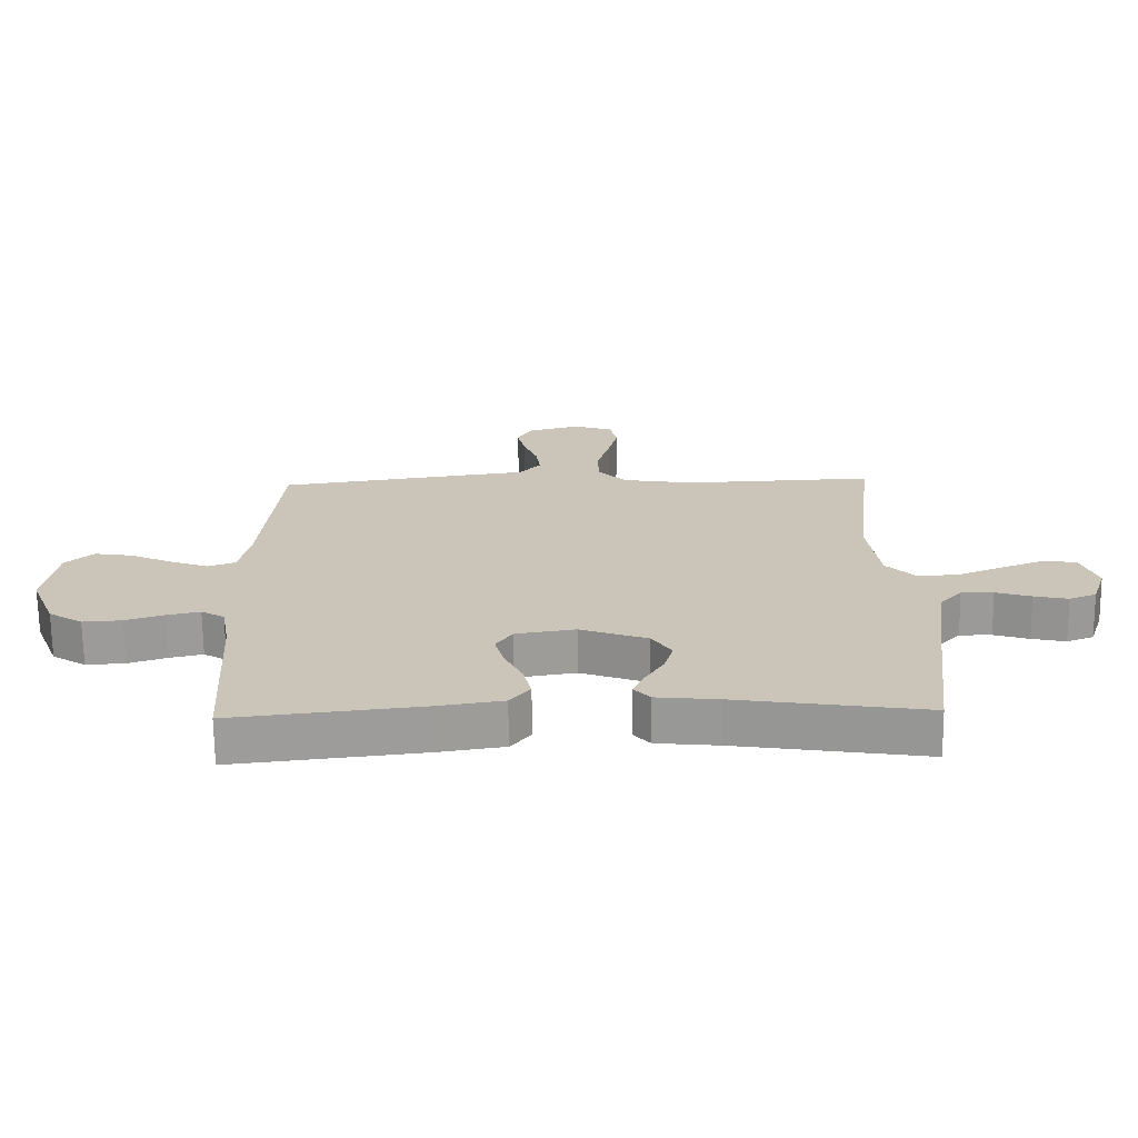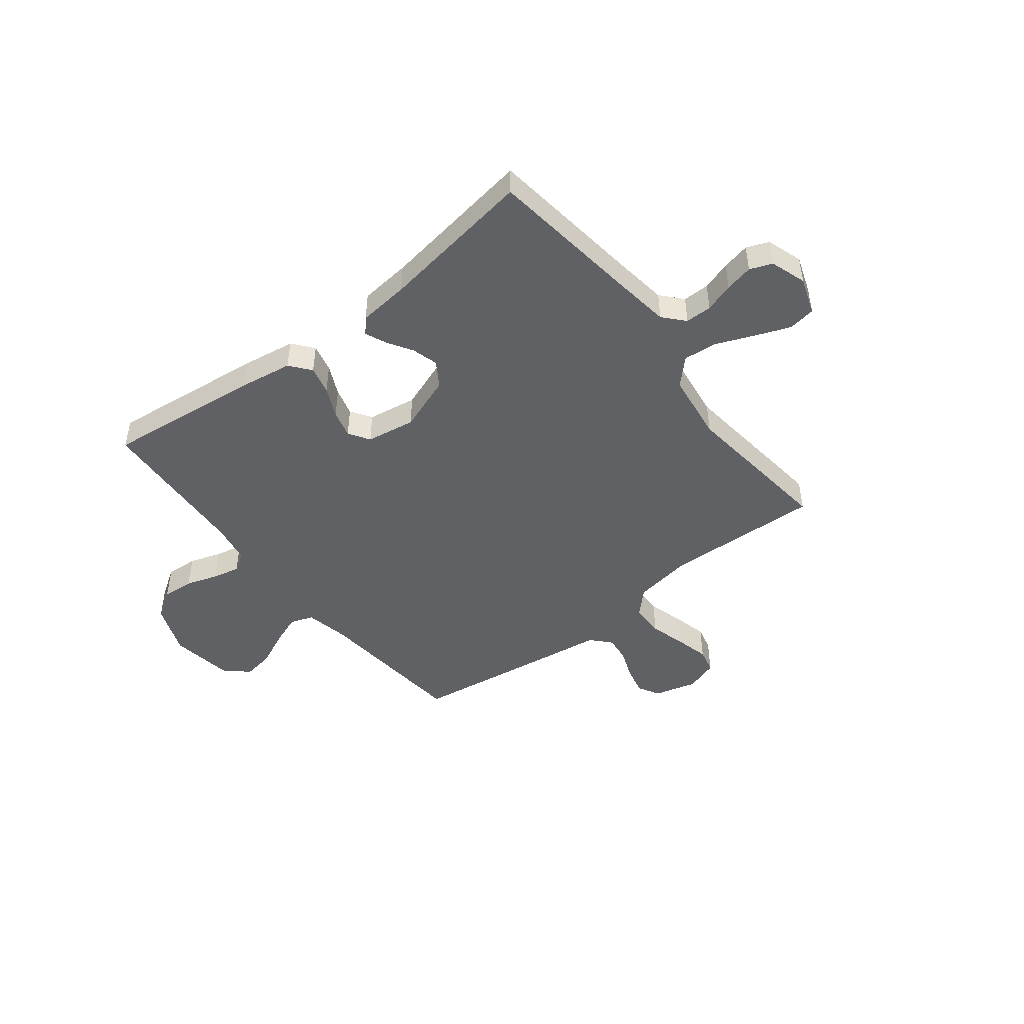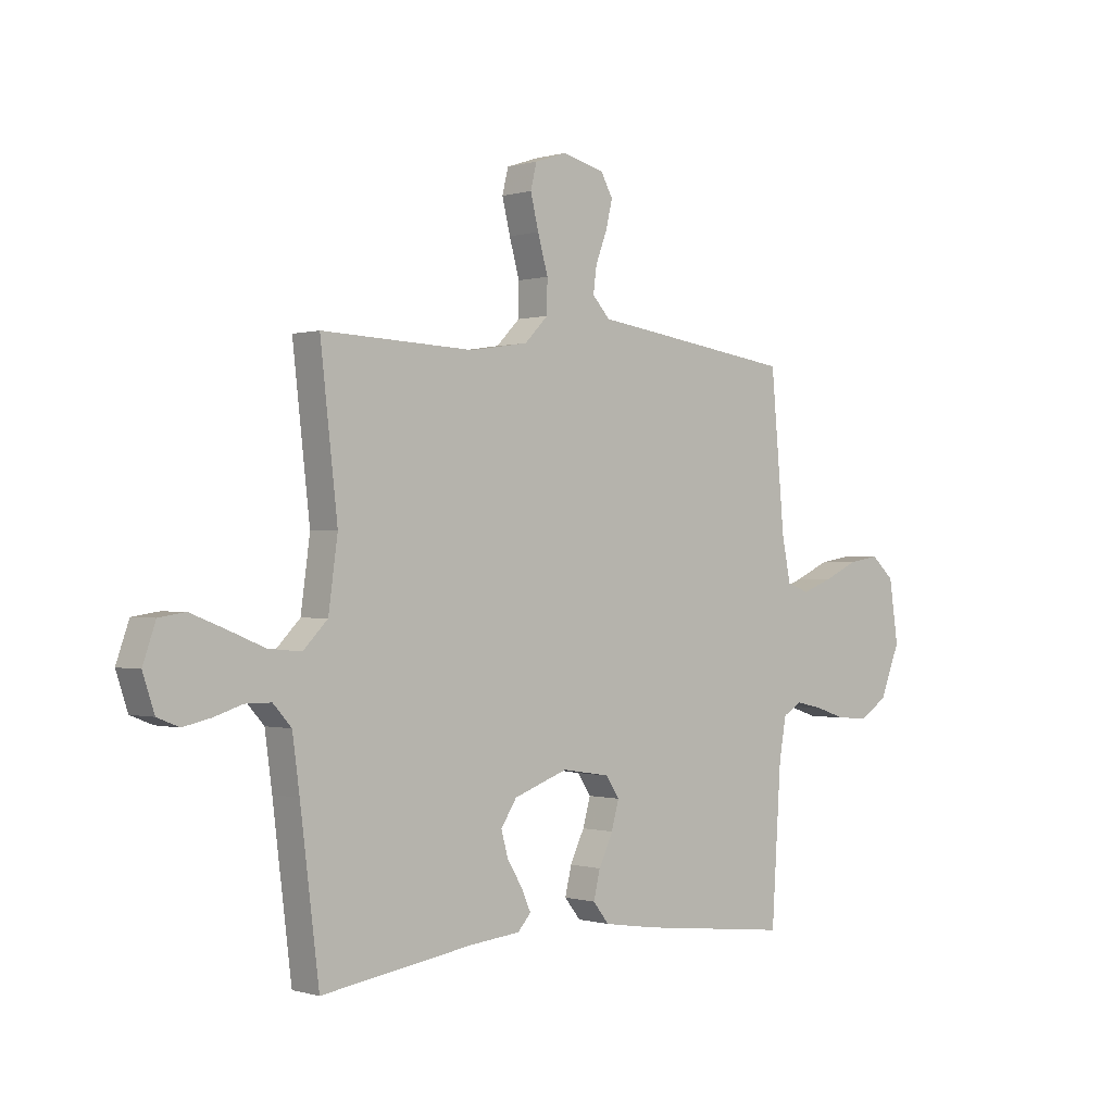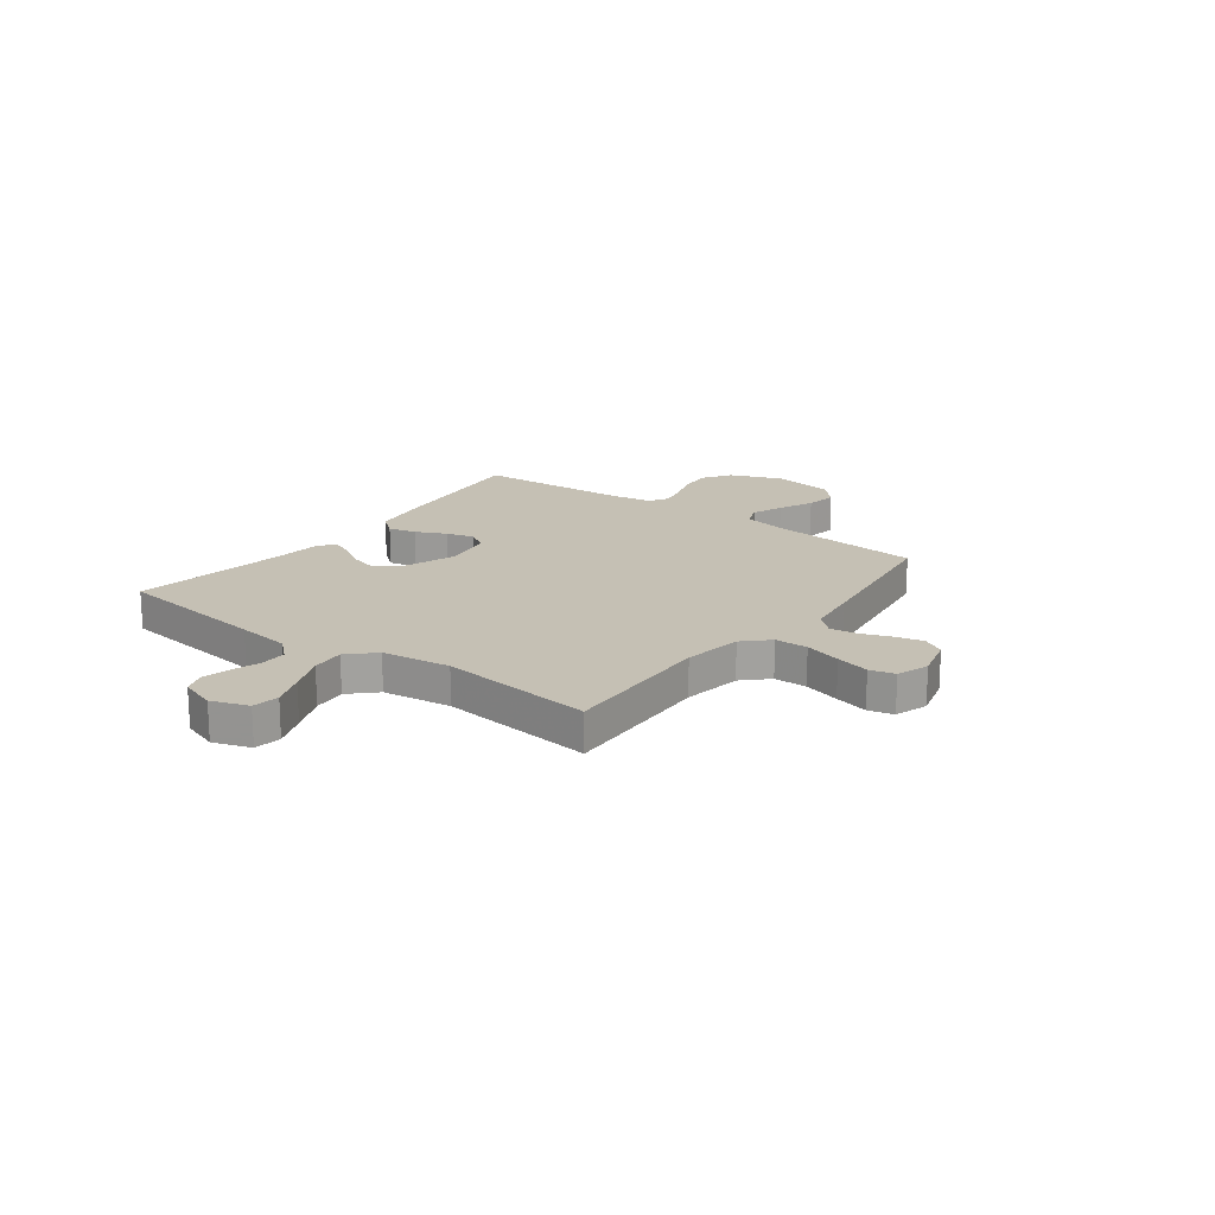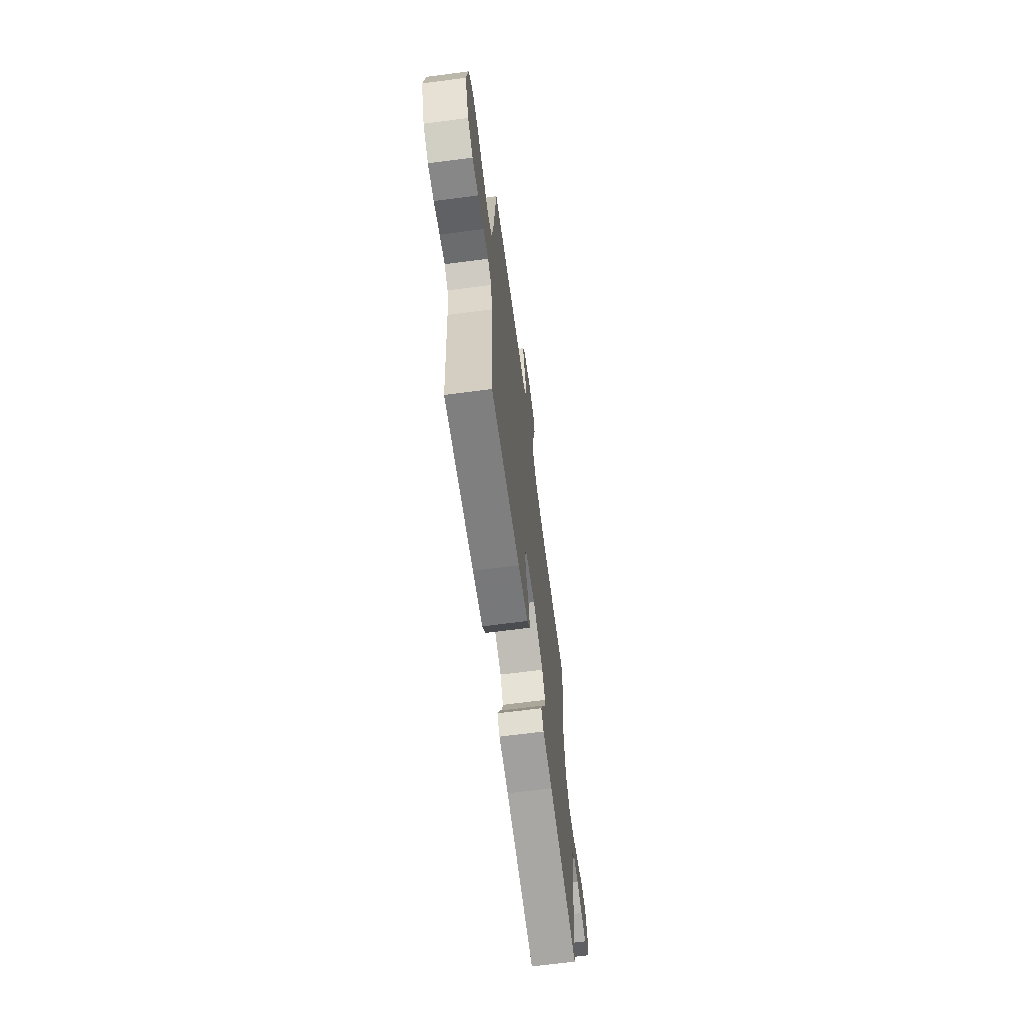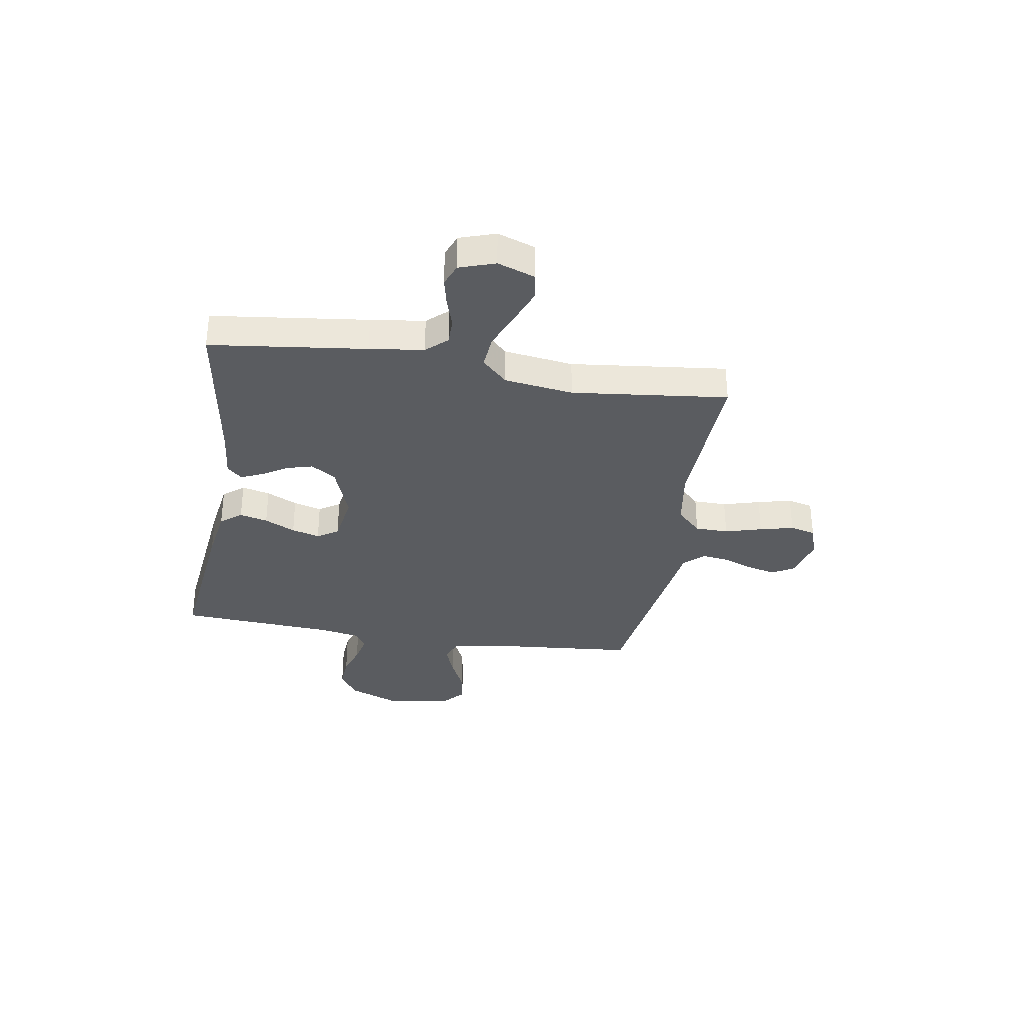
<metadata>
{"format":"obj","ext":"obj","renderer":"f3d","projection":"perspective","resolution":1024,"background":"white","views":[{"elev":-69.5,"azim":-179.3,"up":"+Z"},{"elev":-46.6,"azim":-142.0,"up":"+Y"},{"elev":-0.2,"azim":-42.3,"up":"+Z"},{"elev":18.4,"azim":-53.2,"up":"+Y"},{"elev":-66.1,"azim":97.5,"up":"+Z"},{"elev":-33.7,"azim":-99.3,"up":"+Y"}]}
</metadata>
<code>
v -0.5 0.07 0.5
v -0.2 0.07 0.488
v -0.086 0.07 0.506
v -0.04 0.07 0.553
v -0.039 0.07 0.617
v -0.059 0.07 0.688
v -0.075 0.07 0.753
v -0.063 0.07 0.802
v 0 0.07 0.823
v 0.083 0.07 0.801
v 0.106 0.07 0.759
v 0.093 0.07 0.704
v 0.071 0.07 0.647
v 0.064 0.07 0.595
v 0.099 0.07 0.557
v 0.2 0.07 0.543
v 0.5 0.07 0.5
v 0.527 0.07 0.2
v 0.544 0.07 0.115
v 0.588 0.07 0.099
v 0.649 0.07 0.122
v 0.716 0.07 0.153
v 0.777 0.07 0.163
v 0.822 0.07 0.122
v 0.84 0.07 0
v 0.8 0.07 -0.1
v 0.746 0.07 -0.135
v 0.684 0.07 -0.131
v 0.623 0.07 -0.111
v 0.57 0.07 -0.099
v 0.533 0.07 -0.121
v 0.519 0.07 -0.2
v 0.5 0.07 -0.5
v 0.2 0.07 -0.466
v 0.097 0.07 -0.45
v 0.065 0.07 -0.41
v 0.078 0.07 -0.356
v 0.106 0.07 -0.297
v 0.121 0.07 -0.243
v 0.095 0.07 -0.203
v 0 0.07 -0.188
v -0.107 0.07 -0.227
v -0.138 0.07 -0.275
v -0.124 0.07 -0.325
v -0.094 0.07 -0.374
v -0.076 0.07 -0.415
v -0.102 0.07 -0.444
v -0.2 0.07 -0.454
v -0.5 0.07 -0.5
v -0.537 0.07 -0.2
v -0.551 0.07 -0.096
v -0.587 0.07 -0.056
v -0.638 0.07 -0.056
v -0.694 0.07 -0.074
v -0.748 0.07 -0.086
v -0.791 0.07 -0.069
v -0.814 0.07 0
v -0.789 0.07 0.072
v -0.737 0.07 0.08
v -0.67 0.07 0.054
v -0.597 0.07 0.024
v -0.532 0.07 0.018
v -0.484 0.07 0.067
v -0.466 0.07 0.2
v -0.5 0 0.5
v -0.2 0 0.488
v -0.086 0 0.506
v -0.04 0 0.553
v -0.039 0 0.617
v -0.059 0 0.688
v -0.075 0 0.753
v -0.063 0 0.802
v 0 0 0.823
v 0.083 0 0.801
v 0.106 0 0.759
v 0.093 0 0.704
v 0.071 0 0.647
v 0.064 0 0.595
v 0.099 0 0.557
v 0.2 0 0.543
v 0.5 0 0.5
v 0.527 0 0.2
v 0.544 0 0.115
v 0.588 0 0.099
v 0.649 0 0.122
v 0.716 0 0.153
v 0.777 0 0.163
v 0.822 0 0.122
v 0.84 0 0
v 0.8 0 -0.1
v 0.746 0 -0.135
v 0.684 0 -0.131
v 0.623 0 -0.111
v 0.57 0 -0.099
v 0.533 0 -0.121
v 0.519 0 -0.2
v 0.5 0 -0.5
v 0.2 0 -0.466
v 0.097 0 -0.45
v 0.065 0 -0.41
v 0.078 0 -0.356
v 0.106 0 -0.297
v 0.121 0 -0.243
v 0.095 0 -0.203
v 0 0 -0.188
v -0.107 0 -0.227
v -0.138 0 -0.275
v -0.124 0 -0.325
v -0.094 0 -0.374
v -0.076 0 -0.415
v -0.102 0 -0.444
v -0.2 0 -0.454
v -0.5 0 -0.5
v -0.537 0 -0.2
v -0.551 0 -0.096
v -0.587 0 -0.056
v -0.638 0 -0.056
v -0.694 0 -0.074
v -0.748 0 -0.086
v -0.791 0 -0.069
v -0.814 0 0
v -0.789 0 0.072
v -0.737 0 0.08
v -0.67 0 0.054
v -0.597 0 0.024
v -0.532 0 0.018
v -0.484 0 0.067
v -0.466 0 0.2
f 58 59 60 61
f 56 57 58 61
f 56 61 62
f 53 54 55 56
f 53 56 62
f 52 53 62
f 51 52 62 63
f 48 49 50
f 48 50 51 63
f 44 45 46 47
f 43 44 47 48
f 35 36 37 38
f 35 38 39
f 32 33 34 35
f 31 32 35 39
f 30 31 39 40
f 26 27 28 29
f 26 29 30
f 25 26 30
f 21 22 23 24
f 20 21 24 25
f 19 20 25 30
f 15 16 17 18
f 15 18 19 30
f 10 11 12 13
f 10 13 14
f 9 10 14
f 8 9 14
f 5 6 7 8
f 5 8 14
f 4 5 14 15
f 64 1 2
f 64 2 3
f 43 48 63 64
f 42 43 64 3
f 41 42 3 4
f 30 40 41
f 4 15 30 41
f 125 124 123 122
f 125 122 121 120
f 126 125 120
f 120 119 118 117
f 126 120 117
f 126 117 116
f 127 126 116 115
f 114 113 112
f 127 115 114 112
f 111 110 109 108
f 112 111 108 107
f 102 101 100 99
f 103 102 99
f 99 98 97 96
f 103 99 96 95
f 104 103 95 94
f 93 92 91 90
f 94 93 90
f 94 90 89
f 88 87 86 85
f 89 88 85 84
f 94 89 84 83
f 82 81 80 79
f 94 83 82 79
f 77 76 75 74
f 78 77 74
f 78 74 73
f 78 73 72
f 72 71 70 69
f 78 72 69
f 79 78 69 68
f 66 65 128
f 67 66 128
f 128 127 112 107
f 67 128 107 106
f 68 67 106 105
f 105 104 94
f 105 94 79 68
f 1 65 66 2
f 2 66 67 3
f 3 67 68 4
f 4 68 69 5
f 5 69 70 6
f 6 70 71 7
f 7 71 72 8
f 8 72 73 9
f 9 73 74 10
f 10 74 75 11
f 11 75 76 12
f 12 76 77 13
f 13 77 78 14
f 14 78 79 15
f 15 79 80 16
f 16 80 81 17
f 17 81 82 18
f 18 82 83 19
f 19 83 84 20
f 20 84 85 21
f 21 85 86 22
f 22 86 87 23
f 23 87 88 24
f 24 88 89 25
f 25 89 90 26
f 26 90 91 27
f 27 91 92 28
f 28 92 93 29
f 29 93 94 30
f 30 94 95 31
f 31 95 96 32
f 32 96 97 33
f 33 97 98 34
f 34 98 99 35
f 35 99 100 36
f 36 100 101 37
f 37 101 102 38
f 38 102 103 39
f 39 103 104 40
f 40 104 105 41
f 41 105 106 42
f 42 106 107 43
f 43 107 108 44
f 44 108 109 45
f 45 109 110 46
f 46 110 111 47
f 47 111 112 48
f 48 112 113 49
f 49 113 114 50
f 50 114 115 51
f 51 115 116 52
f 52 116 117 53
f 53 117 118 54
f 54 118 119 55
f 55 119 120 56
f 56 120 121 57
f 57 121 122 58
f 58 122 123 59
f 59 123 124 60
f 60 124 125 61
f 61 125 126 62
f 62 126 127 63
f 63 127 128 64
f 64 128 65 1

</code>
